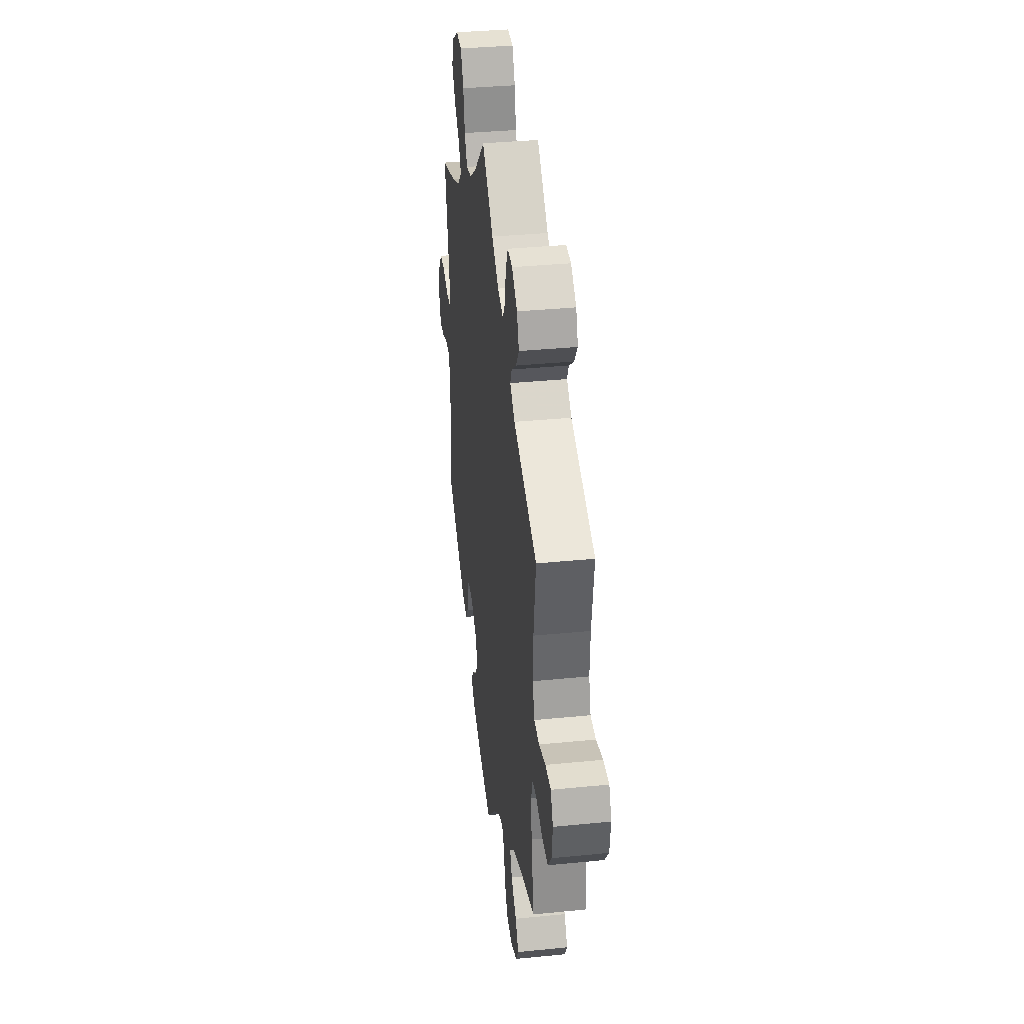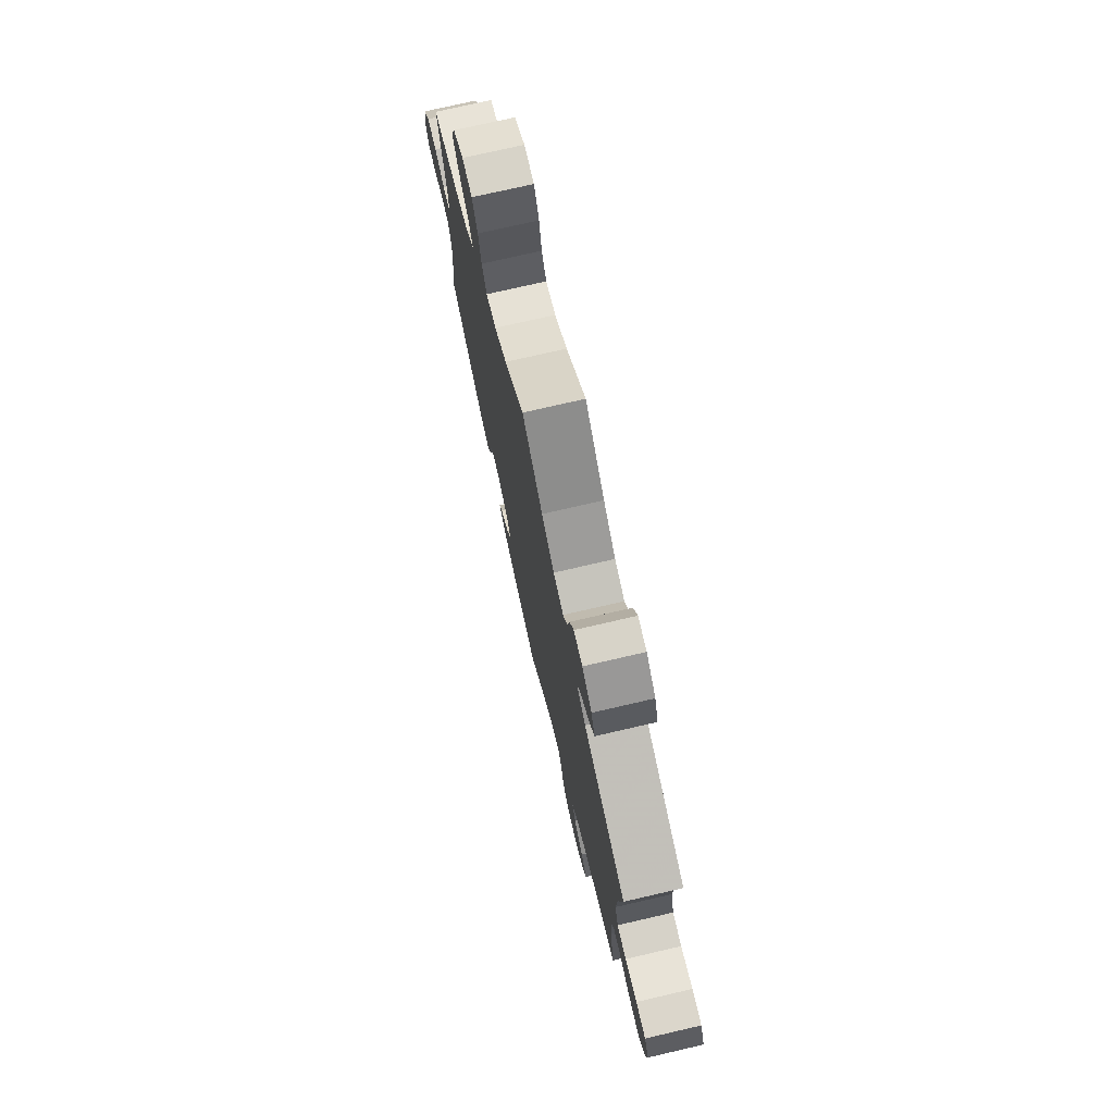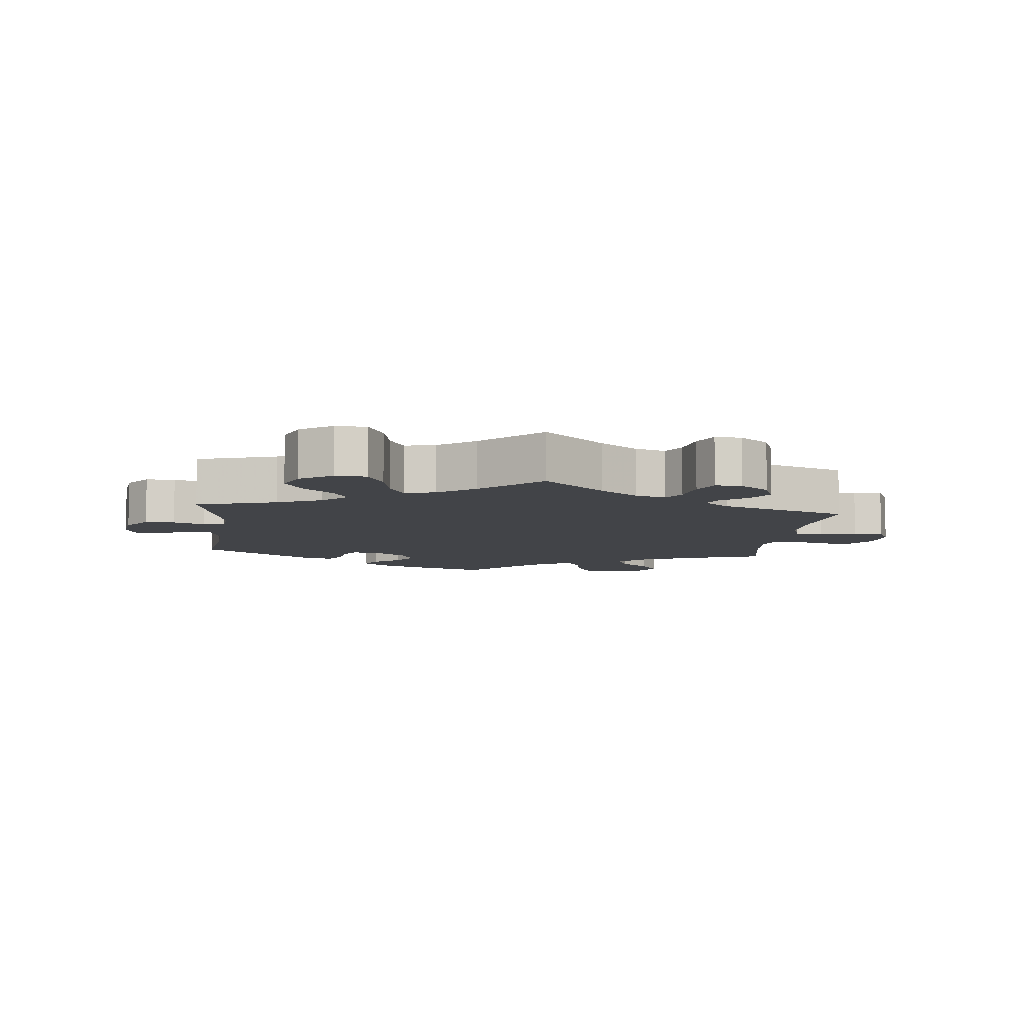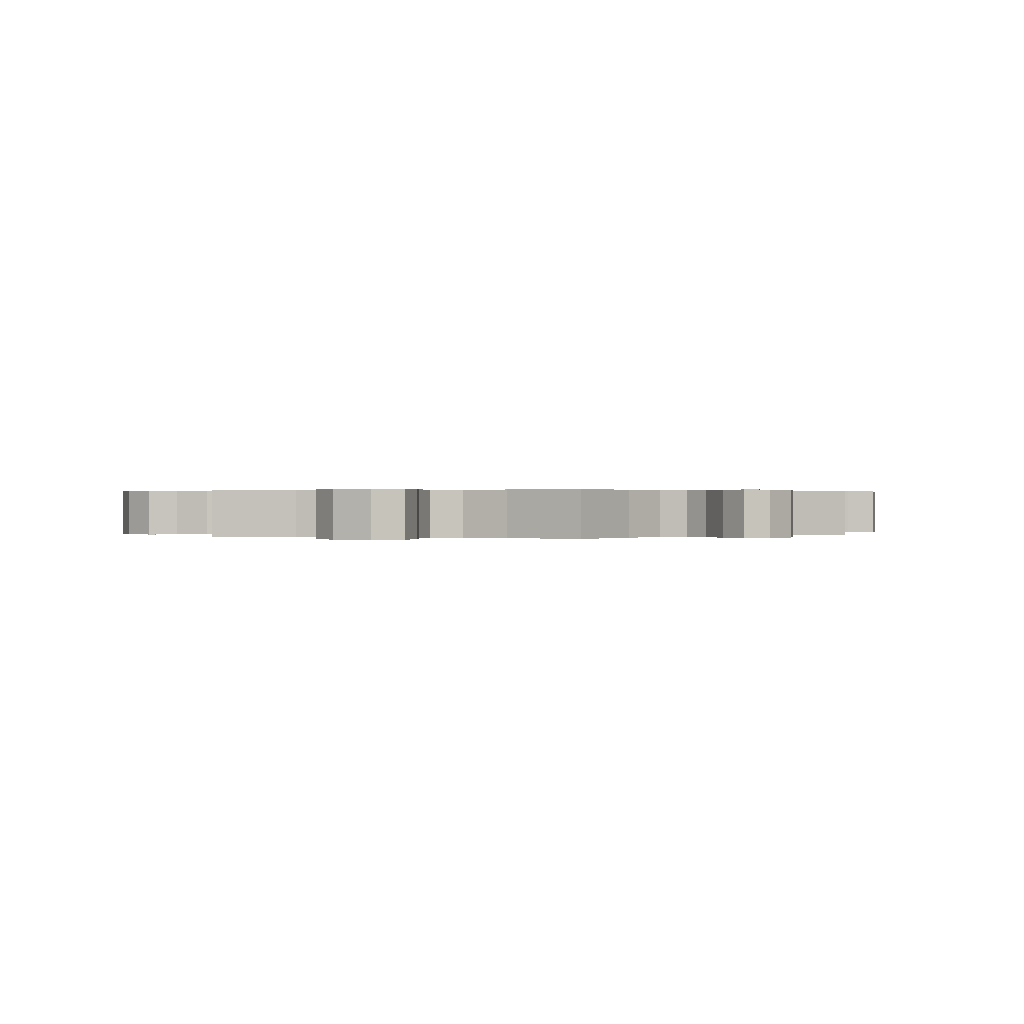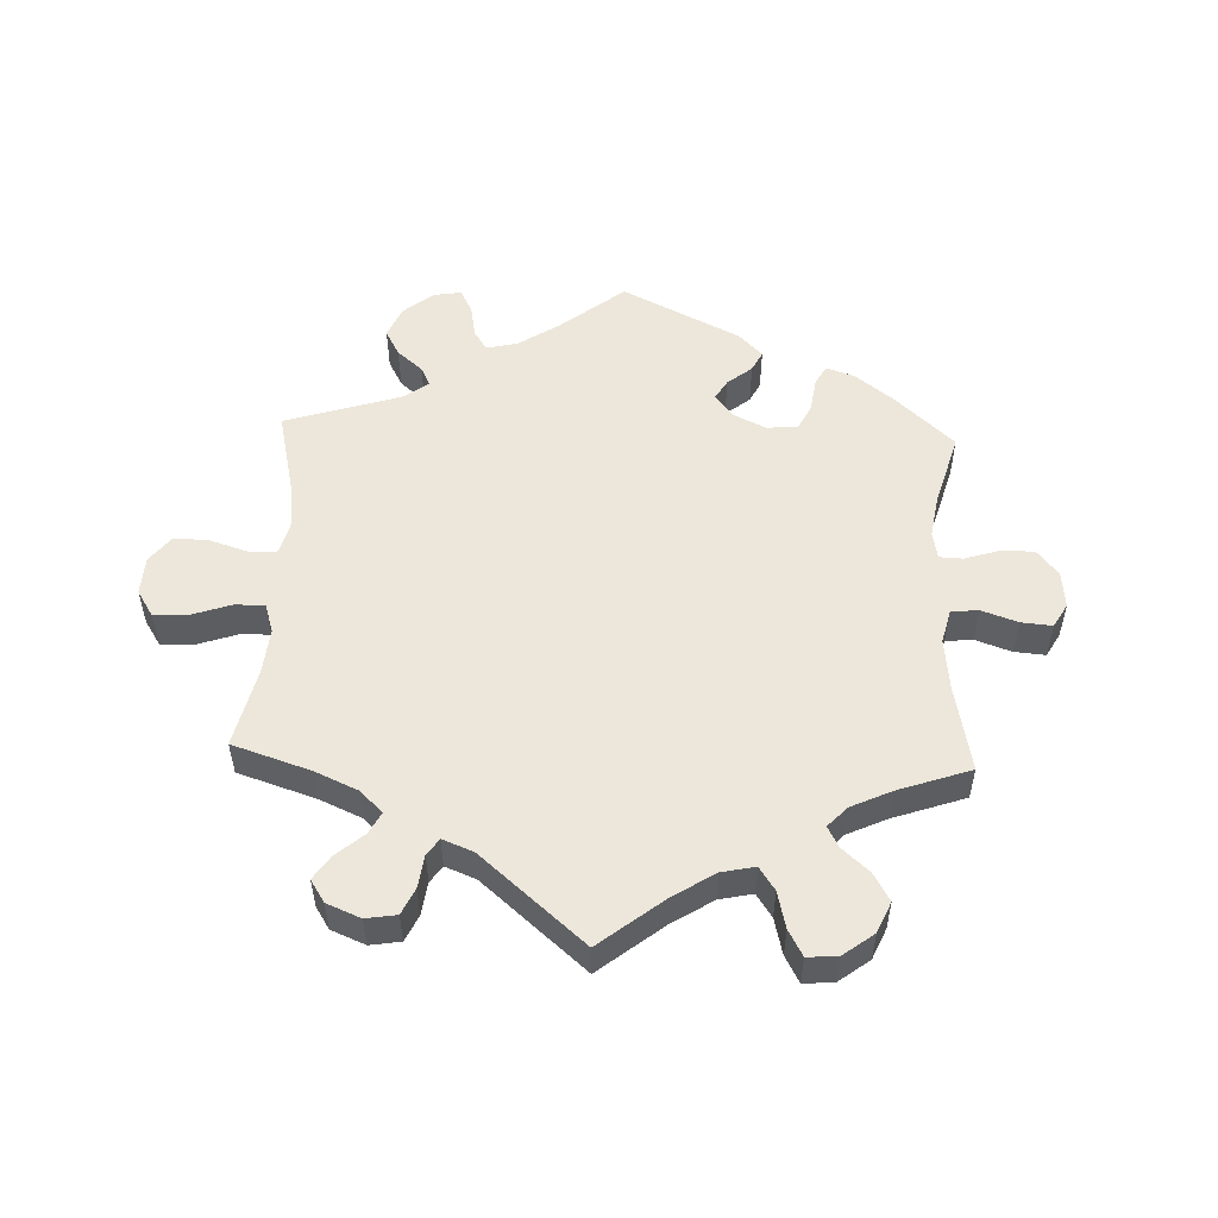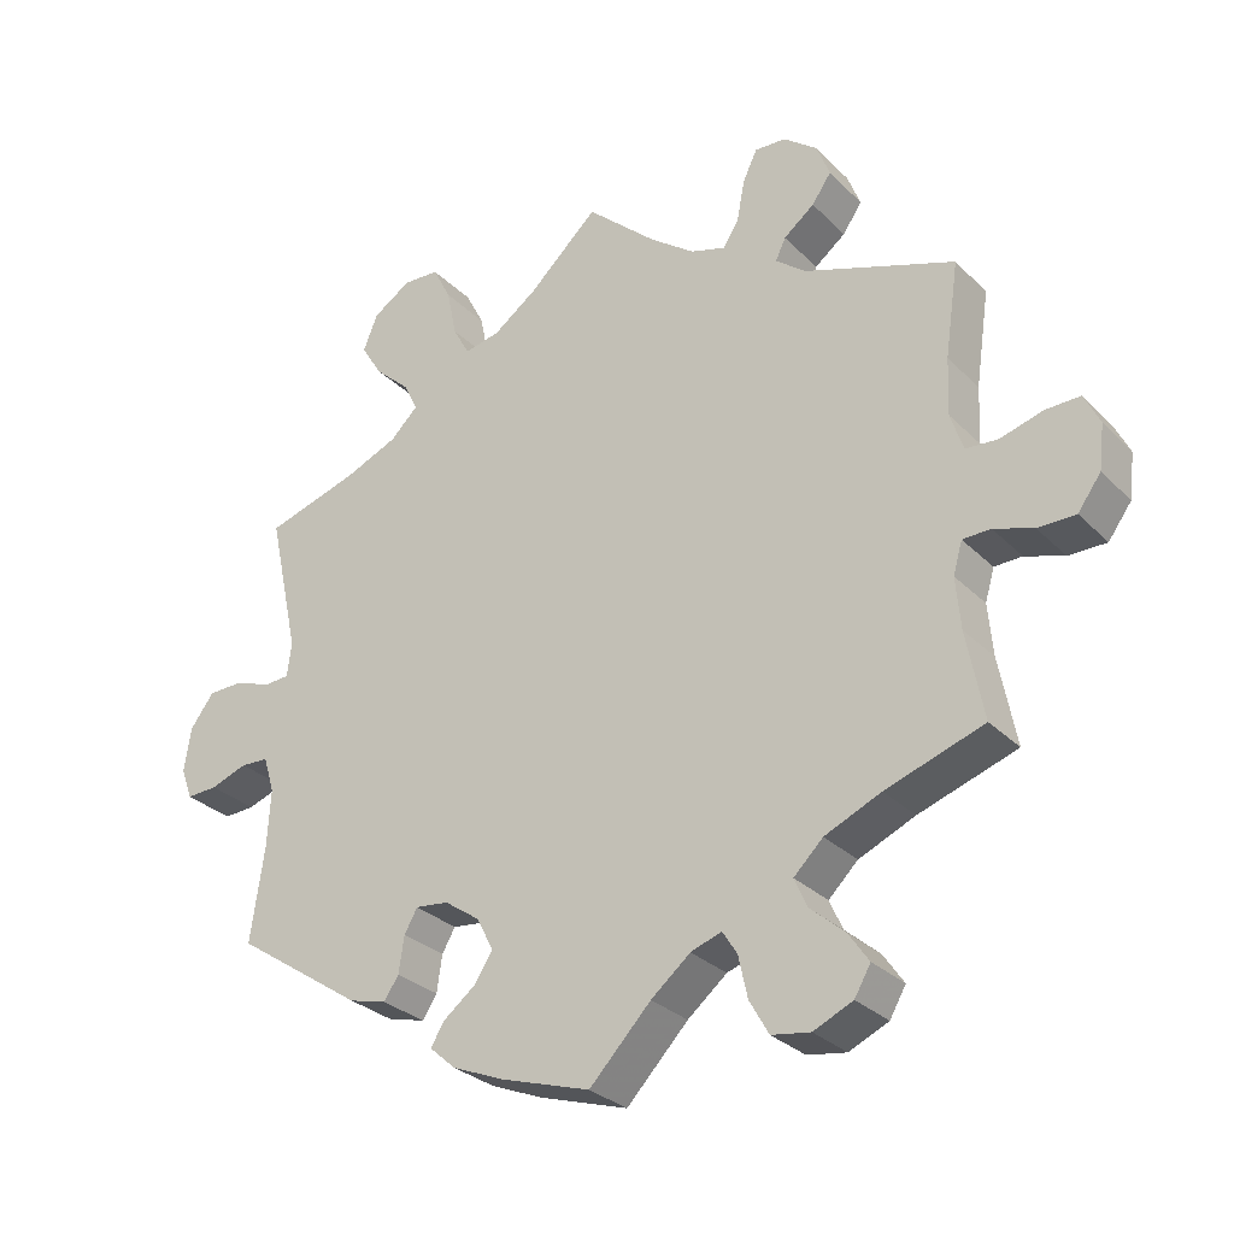
<metadata>
{"format":"obj","ext":"obj","renderer":"f3d","projection":"perspective","resolution":1024,"background":"white","views":[{"elev":36.1,"azim":82.6,"up":"+Z"},{"elev":74.7,"azim":77.0,"up":"+Z"},{"elev":-7.9,"azim":-6.2,"up":"+Y"},{"elev":0.3,"azim":-11.1,"up":"+Y"},{"elev":53.1,"azim":62.3,"up":"+Y"},{"elev":-29.3,"azim":35.2,"up":"+Z"}]}
</metadata>
<code>
v -0.379 0.07 0.326
v -0.311 0.07 0.355
v -0.275 0.07 0.39
v -0.294 0.07 0.428
v -0.339 0.07 0.469
v -0.367 0.07 0.514
v -0.348 0.07 0.561
v -0.299 0.07 0.593
v -0.252 0.07 0.591
v -0.228 0.07 0.544
v -0.216 0.07 0.483
v -0.194 0.07 0.443
v -0.148 0.07 0.453
v -0.091 0.07 0.494
v -0.001 0.07 0.578
v 0.091 0.07 0.495
v 0.148 0.07 0.453
v 0.194 0.07 0.439
v 0.214 0.07 0.471
v 0.224 0.07 0.525
v 0.243 0.07 0.564
v 0.283 0.07 0.562
v 0.327 0.07 0.528
v 0.344 0.07 0.484
v 0.319 0.07 0.448
v 0.279 0.07 0.417
v 0.266 0.07 0.389
v 0.305 0.07 0.358
v 0.5 0.07 0.289
v 0.482 0.07 0.166
v 0.479 0.07 0.092
v 0.495 0.07 0.043
v 0.537 0.07 0.04
v 0.592 0.07 0.056
v 0.637 0.07 0.057
v 0.657 0.07 0.016
v 0.65 0.07 -0.042
v 0.62 0.07 -0.083
v 0.571 0.07 -0.083
v 0.52 0.07 -0.066
v 0.484 0.07 -0.067
v 0.472 0.07 -0.108
v 0.478 0.07 -0.175
v 0.5 0.07 -0.289
v 0.373 0.07 -0.332
v 0.3 0.07 -0.364
v 0.262 0.07 -0.401
v 0.279 0.07 -0.439
v 0.323 0.07 -0.477
v 0.35 0.07 -0.516
v 0.329 0.07 -0.552
v 0.278 0.07 -0.575
v 0.228 0.07 -0.567
v 0.203 0.07 -0.523
v 0.191 0.07 -0.469
v 0.172 0.07 -0.439
v 0.132 0.07 -0.453
v 0.081 0.07 -0.495
v 0.001 0.07 -0.578
v -0.114 0.07 -0.542
v -0.182 0.07 -0.514
v -0.216 0.07 -0.484
v -0.198 0.07 -0.455
v -0.157 0.07 -0.423
v -0.133 0.07 -0.386
v -0.154 0.07 -0.344
v -0.2 0.07 -0.312
v -0.243 0.07 -0.307
v -0.26 0.07 -0.337
v -0.267 0.07 -0.384
v -0.286 0.07 -0.413
v -0.335 0.07 -0.4
v -0.501 0.07 -0.289
v -0.483 0.07 -0.166
v -0.479 0.07 -0.093
v -0.493 0.07 -0.046
v -0.529 0.07 -0.044
v -0.577 0.07 -0.061
v -0.617 0.07 -0.063
v -0.632 0.07 -0.023
v -0.623 0.07 0.035
v -0.592 0.07 0.076
v -0.547 0.07 0.077
v -0.499 0.07 0.06
v -0.467 0.07 0.062
v -0.461 0.07 0.106
v -0.501 0.07 0.289
v -0.379 0 0.326
v -0.311 0 0.355
v -0.275 0 0.39
v -0.294 0 0.428
v -0.339 0 0.469
v -0.367 0 0.514
v -0.348 0 0.561
v -0.299 0 0.593
v -0.252 0 0.591
v -0.228 0 0.544
v -0.216 0 0.483
v -0.194 0 0.443
v -0.148 0 0.453
v -0.091 0 0.494
v -0.001 0 0.578
v 0.091 0 0.495
v 0.148 0 0.453
v 0.194 0 0.439
v 0.214 0 0.471
v 0.224 0 0.525
v 0.243 0 0.564
v 0.283 0 0.562
v 0.327 0 0.528
v 0.344 0 0.484
v 0.319 0 0.448
v 0.279 0 0.417
v 0.266 0 0.389
v 0.305 0 0.358
v 0.5 0 0.289
v 0.482 0 0.166
v 0.479 0 0.092
v 0.495 0 0.043
v 0.537 0 0.04
v 0.592 0 0.056
v 0.637 0 0.057
v 0.657 0 0.016
v 0.65 0 -0.042
v 0.62 0 -0.083
v 0.571 0 -0.083
v 0.52 0 -0.066
v 0.484 0 -0.067
v 0.472 0 -0.108
v 0.478 0 -0.175
v 0.5 0 -0.289
v 0.373 0 -0.332
v 0.3 0 -0.364
v 0.262 0 -0.401
v 0.279 0 -0.439
v 0.323 0 -0.477
v 0.35 0 -0.516
v 0.329 0 -0.552
v 0.278 0 -0.575
v 0.228 0 -0.567
v 0.203 0 -0.523
v 0.191 0 -0.469
v 0.172 0 -0.439
v 0.132 0 -0.453
v 0.081 0 -0.495
v 0.001 0 -0.578
v -0.114 0 -0.542
v -0.182 0 -0.514
v -0.216 0 -0.484
v -0.198 0 -0.455
v -0.157 0 -0.423
v -0.133 0 -0.386
v -0.154 0 -0.344
v -0.2 0 -0.312
v -0.243 0 -0.307
v -0.26 0 -0.337
v -0.267 0 -0.384
v -0.286 0 -0.413
v -0.335 0 -0.4
v -0.501 0 -0.289
v -0.483 0 -0.166
v -0.479 0 -0.093
v -0.493 0 -0.046
v -0.529 0 -0.044
v -0.577 0 -0.061
v -0.617 0 -0.063
v -0.632 0 -0.023
v -0.623 0 0.035
v -0.592 0 0.076
v -0.547 0 0.077
v -0.499 0 0.06
v -0.467 0 0.062
v -0.461 0 0.106
v -0.501 0 0.289
f 86 87 1
f 85 86 1 2
f 81 82 83 84
f 81 84 85
f 80 81 85
f 77 78 79 80
f 76 77 80 85
f 75 76 85 2
f 71 72 73 74
f 69 70 71 74
f 68 69 74 75
f 67 68 75 2
f 61 62 63 64
f 61 64 65
f 58 59 60 61
f 57 58 61 65
f 56 57 65 66
f 52 53 54 55
f 52 55 56
f 51 52 56
f 48 49 50 51
f 47 48 51 56
f 46 47 56 66
f 43 44 45
f 42 43 45 46
f 41 42 46 66
f 37 38 39 40
f 37 40 41
f 36 37 41
f 33 34 35 36
f 32 33 36 41
f 31 32 41 66
f 28 29 30
f 27 28 30 31
f 23 24 25 26
f 23 26 27
f 22 23 27
f 19 20 21 22
f 18 19 22 27
f 17 18 27 31
f 14 15 16
f 13 14 16 17
f 12 13 17 31
f 8 9 10 11
f 8 11 12
f 7 8 12
f 4 5 6 7
f 3 4 7 12
f 12 31 66 67
f 2 3 12 67
f 88 174 173
f 89 88 173 172
f 171 170 169 168
f 172 171 168
f 172 168 167
f 167 166 165 164
f 172 167 164 163
f 89 172 163 162
f 161 160 159 158
f 161 158 157 156
f 162 161 156 155
f 89 162 155 154
f 151 150 149 148
f 152 151 148
f 148 147 146 145
f 152 148 145 144
f 153 152 144 143
f 142 141 140 139
f 143 142 139
f 143 139 138
f 138 137 136 135
f 143 138 135 134
f 153 143 134 133
f 132 131 130
f 133 132 130 129
f 153 133 129 128
f 127 126 125 124
f 128 127 124
f 128 124 123
f 123 122 121 120
f 128 123 120 119
f 153 128 119 118
f 117 116 115
f 118 117 115 114
f 113 112 111 110
f 114 113 110
f 114 110 109
f 109 108 107 106
f 114 109 106 105
f 118 114 105 104
f 103 102 101
f 104 103 101 100
f 118 104 100 99
f 98 97 96 95
f 99 98 95
f 99 95 94
f 94 93 92 91
f 99 94 91 90
f 154 153 118 99
f 154 99 90 89
f 1 88 89 2
f 2 89 90 3
f 3 90 91 4
f 4 91 92 5
f 5 92 93 6
f 6 93 94 7
f 7 94 95 8
f 8 95 96 9
f 9 96 97 10
f 10 97 98 11
f 11 98 99 12
f 12 99 100 13
f 13 100 101 14
f 14 101 102 15
f 15 102 103 16
f 16 103 104 17
f 17 104 105 18
f 18 105 106 19
f 19 106 107 20
f 20 107 108 21
f 21 108 109 22
f 22 109 110 23
f 23 110 111 24
f 24 111 112 25
f 25 112 113 26
f 26 113 114 27
f 27 114 115 28
f 28 115 116 29
f 29 116 117 30
f 30 117 118 31
f 31 118 119 32
f 32 119 120 33
f 33 120 121 34
f 34 121 122 35
f 35 122 123 36
f 36 123 124 37
f 37 124 125 38
f 38 125 126 39
f 39 126 127 40
f 40 127 128 41
f 41 128 129 42
f 42 129 130 43
f 43 130 131 44
f 44 131 132 45
f 45 132 133 46
f 46 133 134 47
f 47 134 135 48
f 48 135 136 49
f 49 136 137 50
f 50 137 138 51
f 51 138 139 52
f 52 139 140 53
f 53 140 141 54
f 54 141 142 55
f 55 142 143 56
f 56 143 144 57
f 57 144 145 58
f 58 145 146 59
f 59 146 147 60
f 60 147 148 61
f 61 148 149 62
f 62 149 150 63
f 63 150 151 64
f 64 151 152 65
f 65 152 153 66
f 66 153 154 67
f 67 154 155 68
f 68 155 156 69
f 69 156 157 70
f 70 157 158 71
f 71 158 159 72
f 72 159 160 73
f 73 160 161 74
f 74 161 162 75
f 75 162 163 76
f 76 163 164 77
f 77 164 165 78
f 78 165 166 79
f 79 166 167 80
f 80 167 168 81
f 81 168 169 82
f 82 169 170 83
f 83 170 171 84
f 84 171 172 85
f 85 172 173 86
f 86 173 174 87
f 87 174 88 1

</code>
